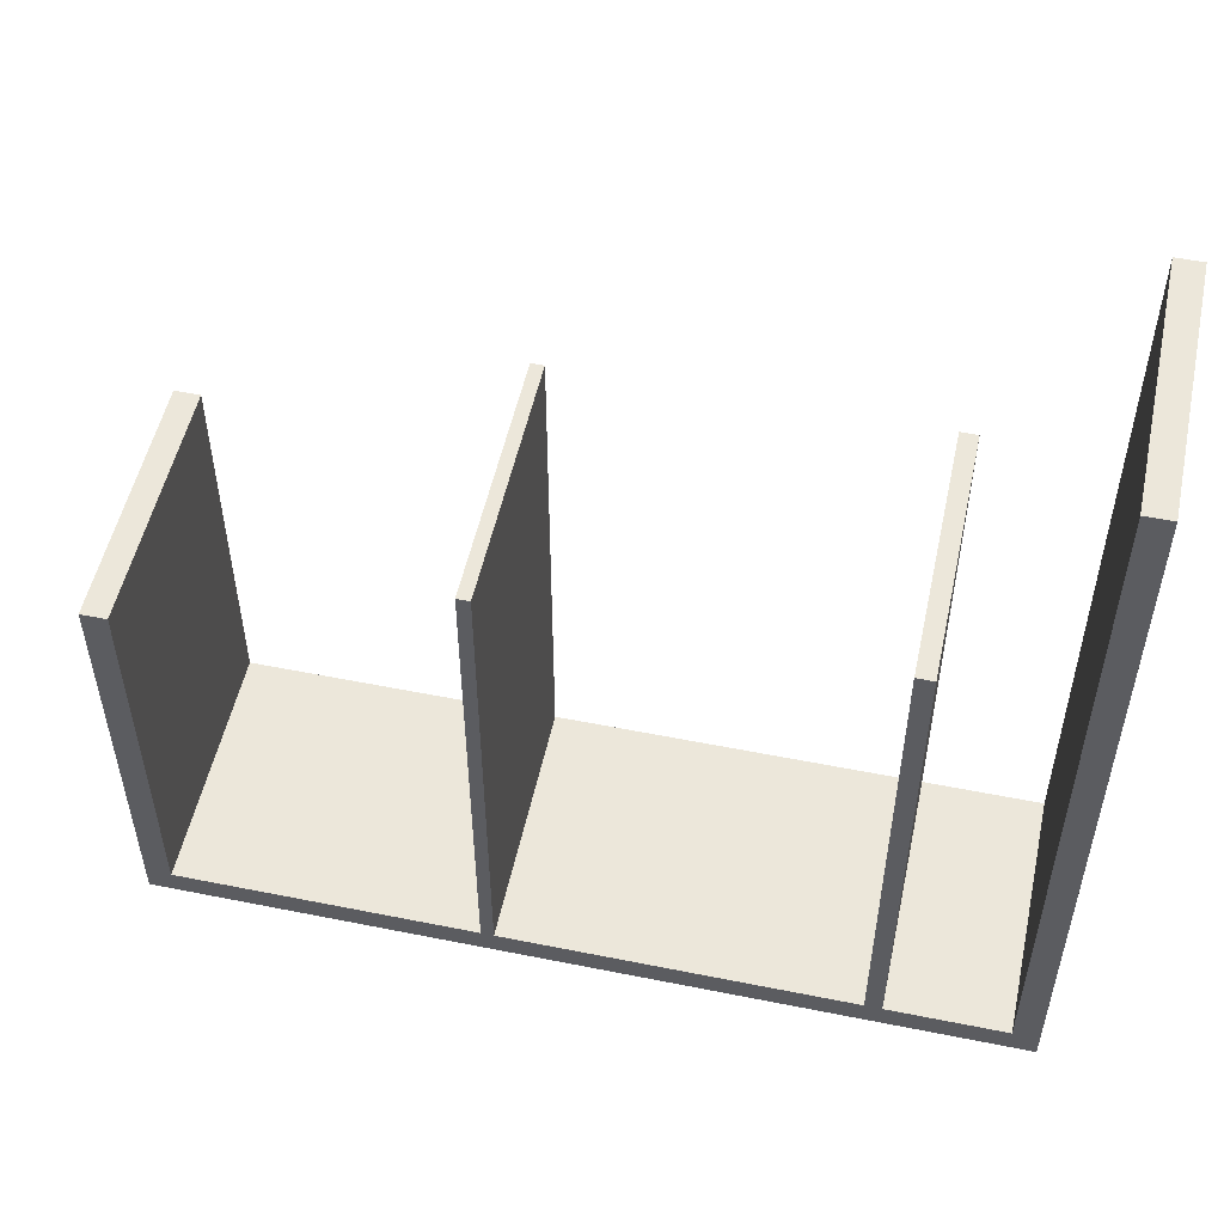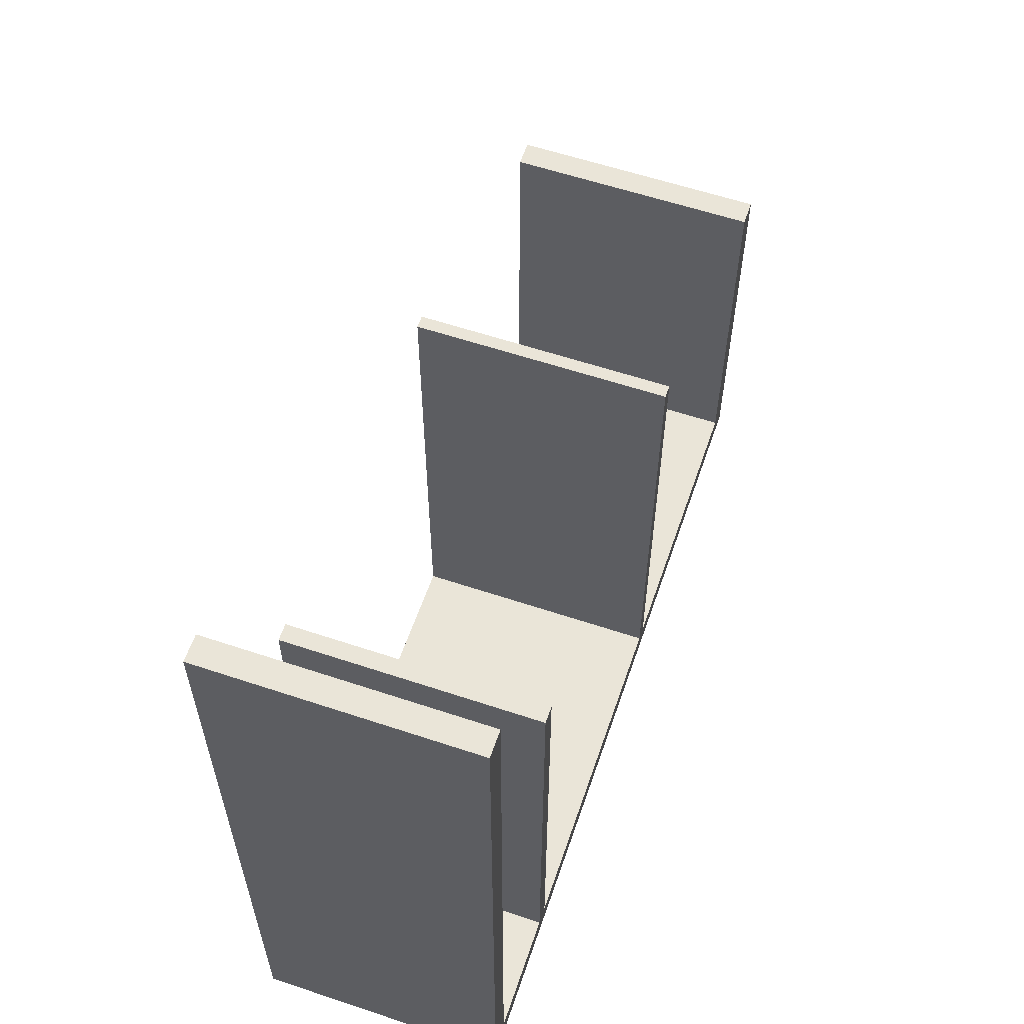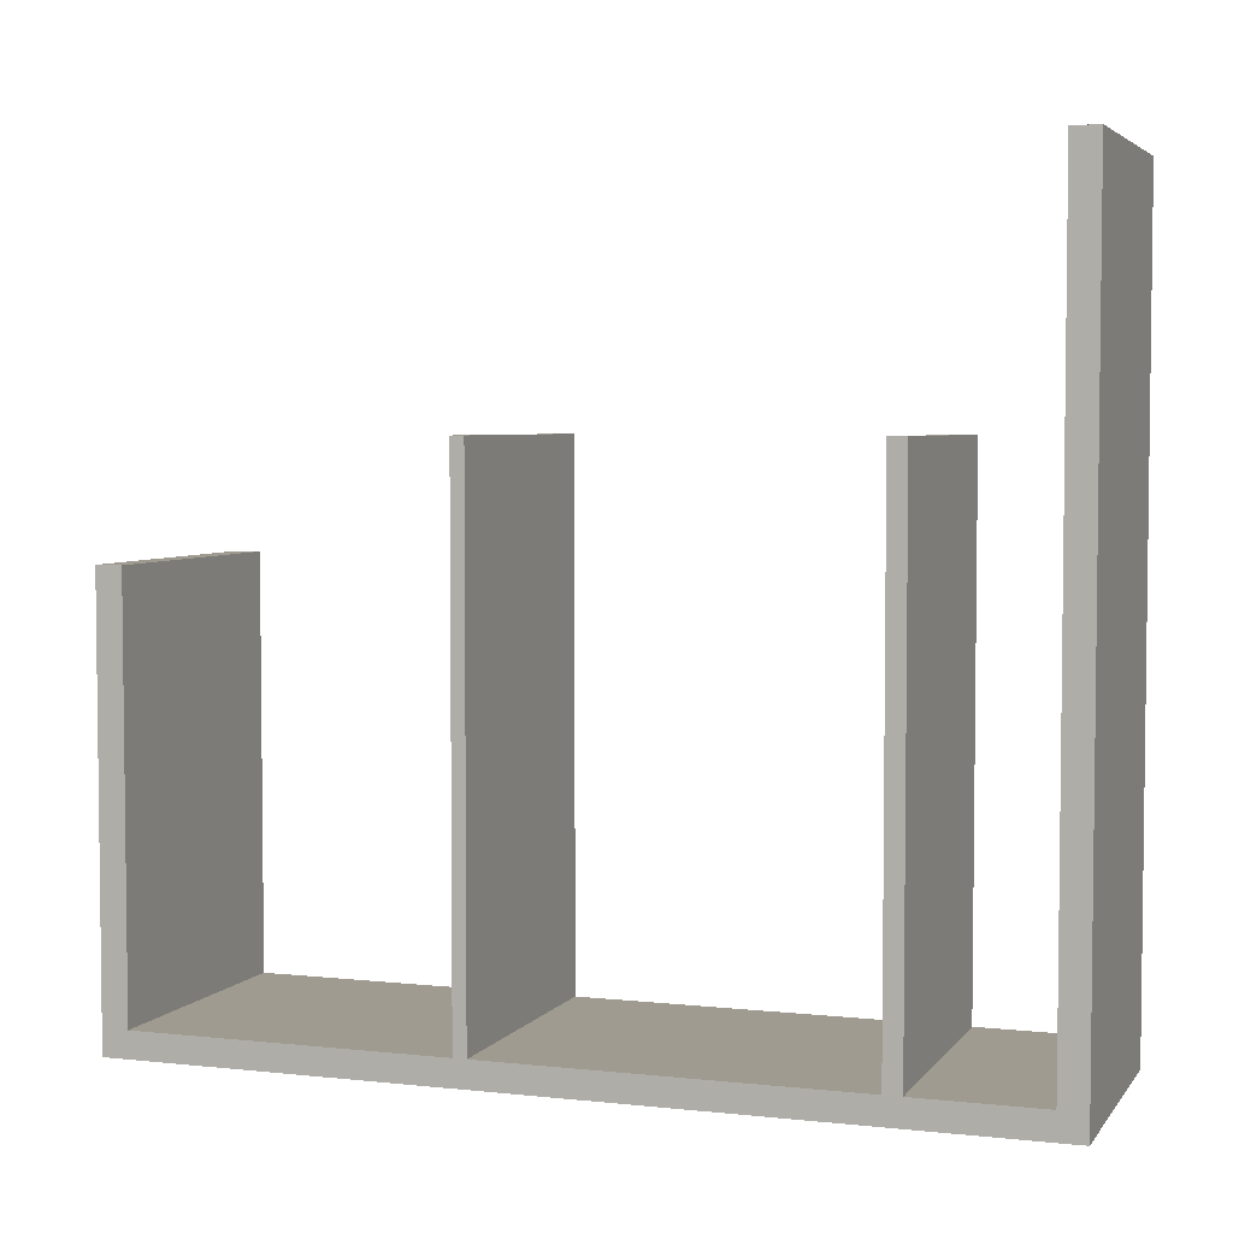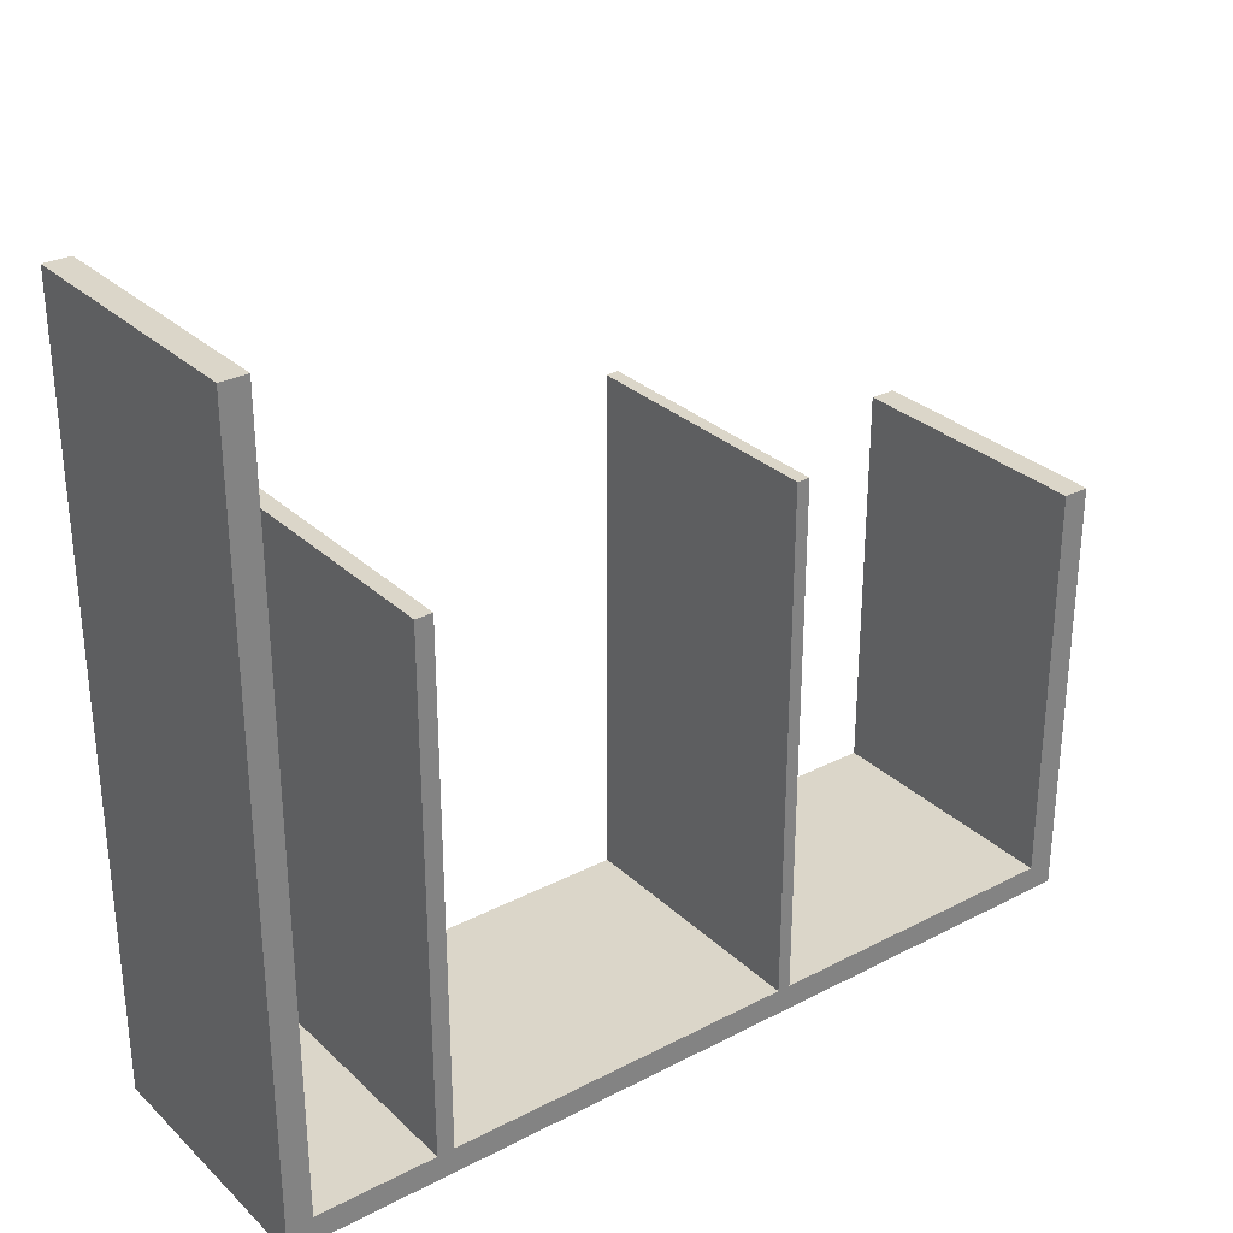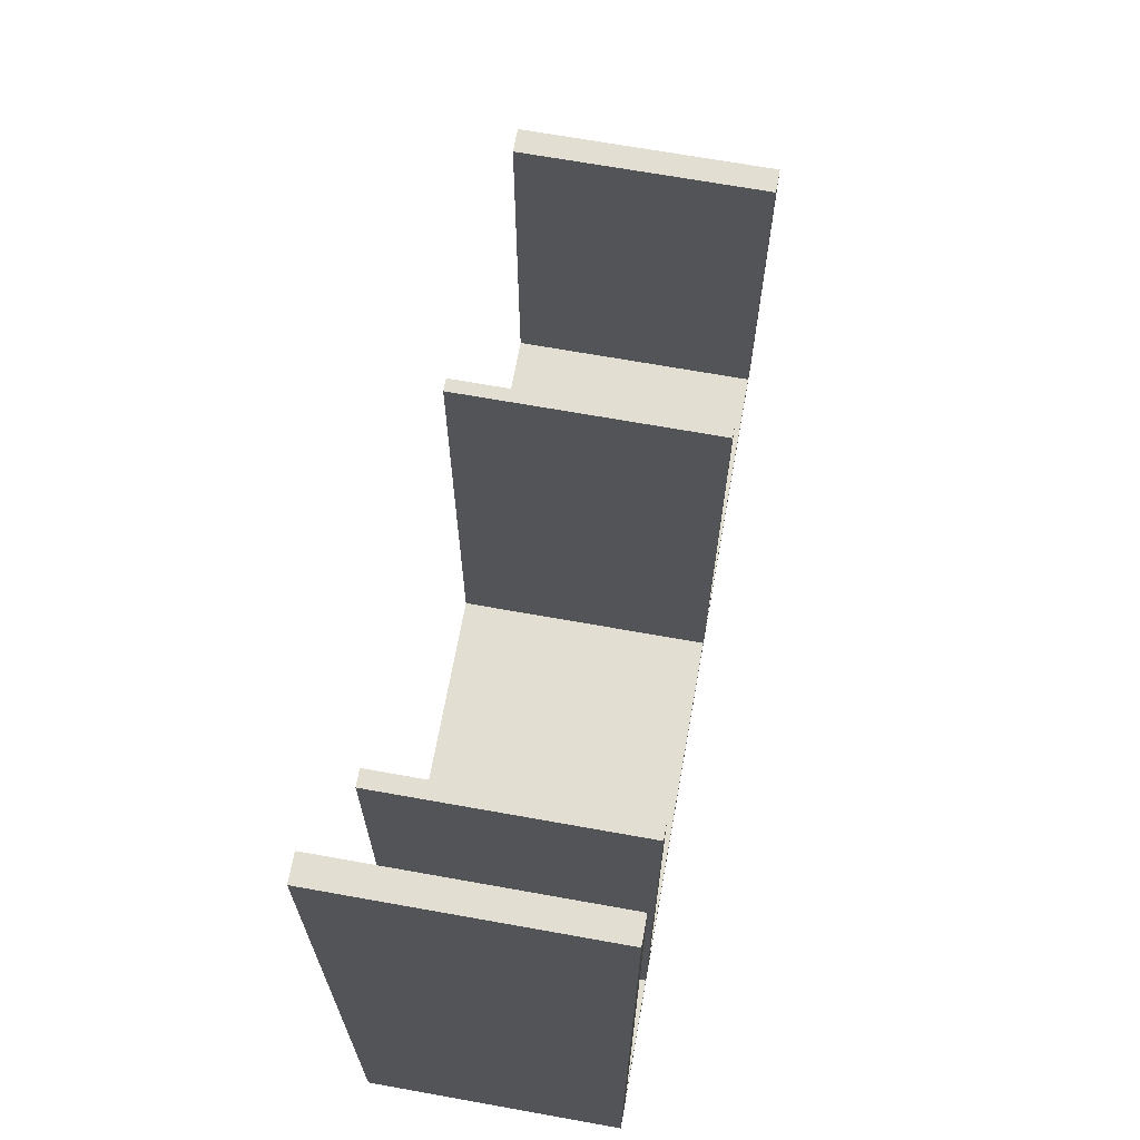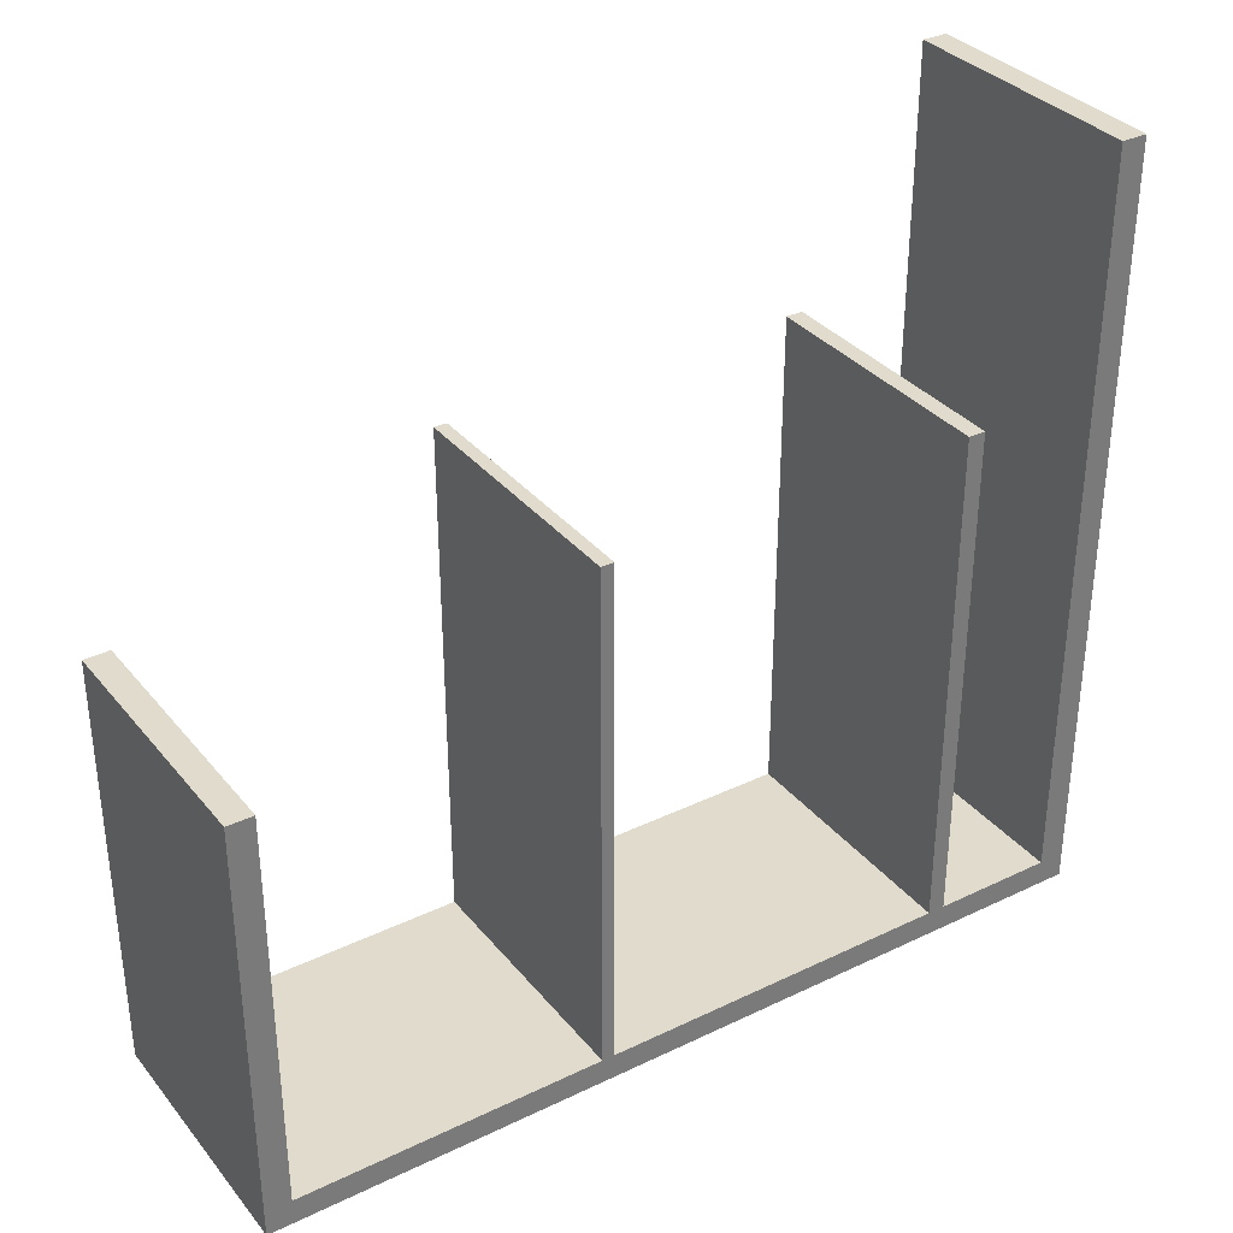
<metadata>
{"format":"obj","ext":"obj","renderer":"f3d","projection":"perspective","resolution":1024,"background":"white","views":[{"elev":52.6,"azim":102.2,"up":"+Y"},{"elev":59.6,"azim":-161.1,"up":"+Y"},{"elev":4.2,"azim":109.5,"up":"+Y"},{"elev":29.9,"azim":-127.0,"up":"+Y"},{"elev":68.0,"azim":-169.8,"up":"+Y"},{"elev":33.9,"azim":56.9,"up":"+Y"}]}
</metadata>
<code>
v 0 5 10
v 0 0 10
v 3 0 10
v 3 5 10
v 0 5 9.7
v 0 5 10
v 3 5 10
v 3 5 9.7
v 0 0.3 9.7
v 0 5 9.7
v 3 5 9.7
v 3 0.3 9.7
v 0 0.3 6.15
v 0 0.3 9.7
v 3 0.3 9.7
v 3 0.3 6.15
v 0 6.3 6.15
v 0 0.3 6.15
v 3 0.3 6.15
v 3 6.3 6.15
v 0 6.3 6
v 0 6.3 6.15
v 3 6.3 6.15
v 3 6.3 6
v 0 0.3 6
v 0 6.3 6
v 3 6.3 6
v 3 0.3 6
v 0 0.3 1.9
v 0 0.3 6
v 3 0.3 6
v 3 0.3 1.9
v 0 6.3 1.9
v 0 0.3 1.9
v 3 0.3 1.9
v 3 6.3 1.9
v 0 6.3 1.7
v 0 6.3 1.9
v 3 6.3 1.9
v 3 6.3 1.7
v 0 0.3 1.7
v 0 6.3 1.7
v 3 6.3 1.7
v 3 0.3 1.7
v 0 0.3 0.3
v 0 0.3 1.7
v 3 0.3 1.7
v 3 0.3 0.3
v 0 9 0.3
v 0 0.3 0.3
v 3 0.3 0.3
v 3 9 0.3
v 0 9 0
v 0 9 0.3
v 3 9 0.3
v 3 9 0
v 0 0 0
v 0 9 0
v 3 9 0
v 3 0 0
v 0 0 10
v 0 0 0
v 3 0 0
v 3 0 10
v 3 0 10
v 3 0 0
v 3 9 0
v 3 9 0.3
v 3 0.3 0.3
v 3 0.3 1.7
v 3 6.3 1.7
v 3 6.3 1.9
v 3 0.3 1.9
v 3 0.3 6
v 3 6.3 6
v 3 6.3 6.15
v 3 0.3 6.15
v 3 0.3 9.7
v 3 5 9.7
v 3 5 10
v 0 0 0
v 0 0 10
v 0 5 10
v 0 5 9.7
v 0 0.3 9.7
v 0 0.3 6.15
v 0 6.3 6.15
v 0 6.3 6
v 0 0.3 6
v 0 0.3 1.9
v 0 6.3 1.9
v 0 6.3 1.7
v 0 0.3 1.7
v 0 0.3 0.3
v 0 9 0.3
v 0 9 0
g 4b0b2da7-e2de-11ea-a7e1-54bf646e7e1f
f 1 2 4
f 4 2 3
g 4b0b54a8-e2de-11ea-b2f3-54bf646e7e1f
f 5 6 8
f 8 6 7
g 4b0b7b90-e2de-11ea-afe8-54bf646e7e1f
f 9 10 12
f 12 10 11
g 4b0ba2b8-e2de-11ea-845a-54bf646e7e1f
f 13 14 16
f 16 14 15
g 4b0bf0a8-e2de-11ea-b53b-54bf646e7e1f
f 17 18 20
f 20 18 19
g 4b0c17ee-e2de-11ea-9828-54bf646e7e1f
f 21 22 24
f 24 22 23
g 4b0c3eee-e2de-11ea-83dd-54bf646e7e1f
f 25 26 28
f 28 26 27
g 4b0c8cd8-e2de-11ea-9007-54bf646e7e1f
f 29 30 32
f 32 30 31
g 4b0cdb0c-e2de-11ea-9e8b-54bf646e7e1f
f 33 34 36
f 36 34 35
g 4b0d021c-e2de-11ea-bb84-54bf646e7e1f
f 37 38 40
f 40 38 39
g 4b0d500a-e2de-11ea-8c44-54bf646e7e1f
f 41 42 44
f 44 42 43
g 4b0d9e3e-e2de-11ea-b671-54bf646e7e1f
f 45 46 48
f 48 46 47
g 4b0dec30-e2de-11ea-8cf5-54bf646e7e1f
f 49 50 52
f 52 50 51
g 4b0e6170-e2de-11ea-be89-54bf646e7e1f
f 53 54 56
f 56 54 55
g 4b0eaf9c-e2de-11ea-9a98-54bf646e7e1f
f 57 58 60
f 60 58 59
g 4b0f2474-e2de-11ea-8ef3-54bf646e7e1f
f 61 62 64
f 64 62 63
g 4b0f72b8-e2de-11ea-91f6-54bf646e7e1f
f 66 74 65
f 65 74 77
f 65 77 78
f 67 69 66
f 66 69 70
f 66 70 73
f 73 70 72
f 72 70 71
f 67 68 69
f 73 74 66
f 75 76 74
f 74 76 77
f 79 80 78
f 78 80 65
g 4b100ed4-e2de-11ea-81a7-54bf646e7e1f
f 82 89 81
f 81 89 90
f 81 90 93
f 93 90 92
f 92 90 91
f 83 85 82
f 82 85 86
f 82 86 89
f 89 86 88
f 88 86 87
f 83 84 85
f 93 94 81
f 81 94 96
f 96 94 95

</code>
